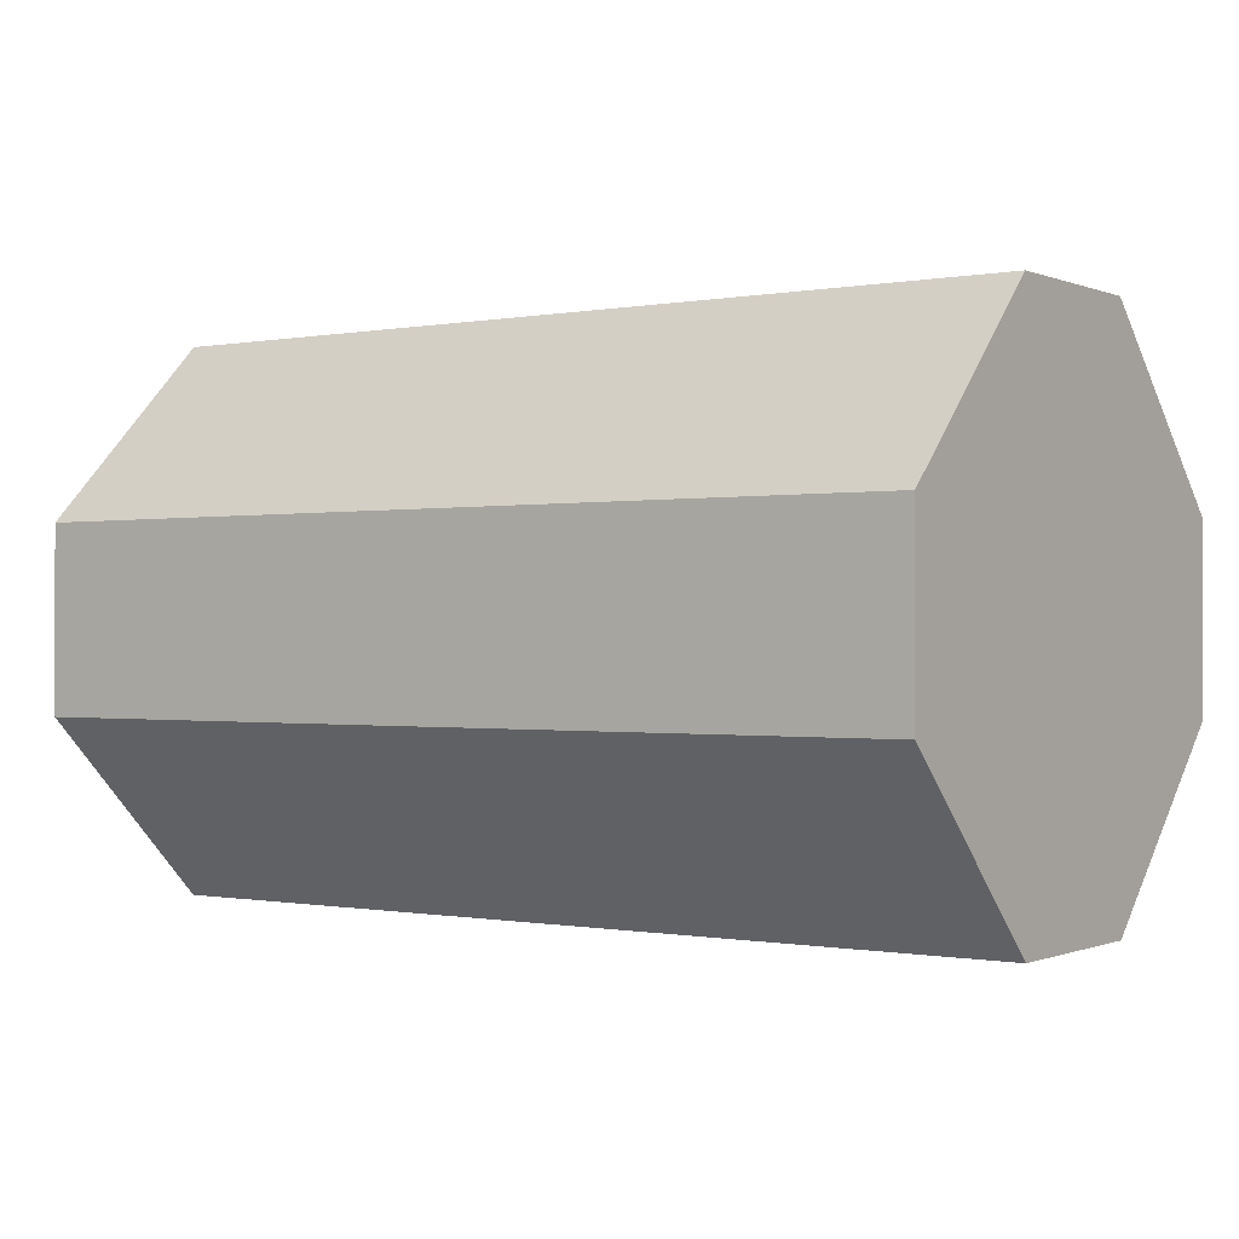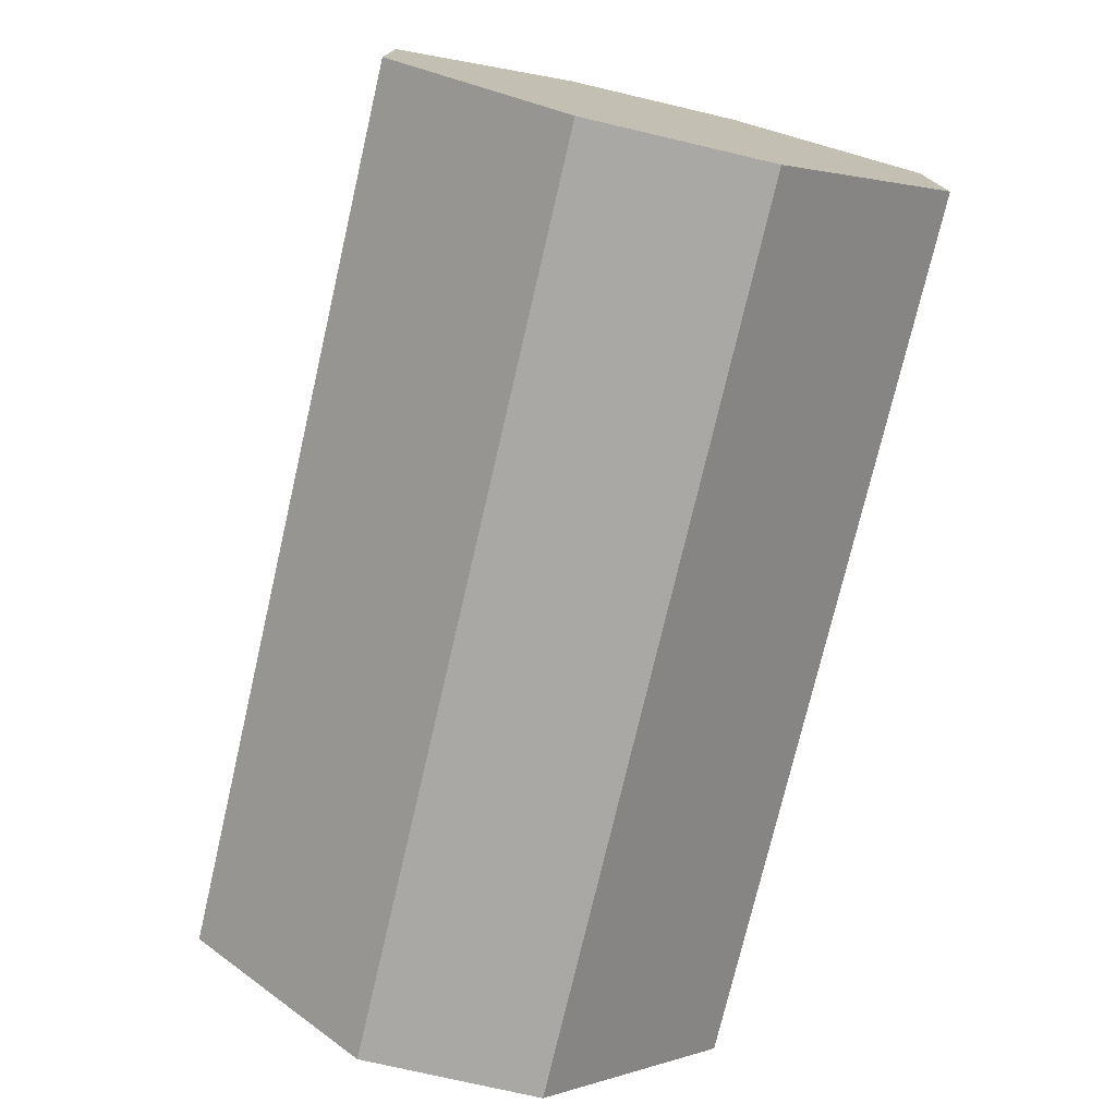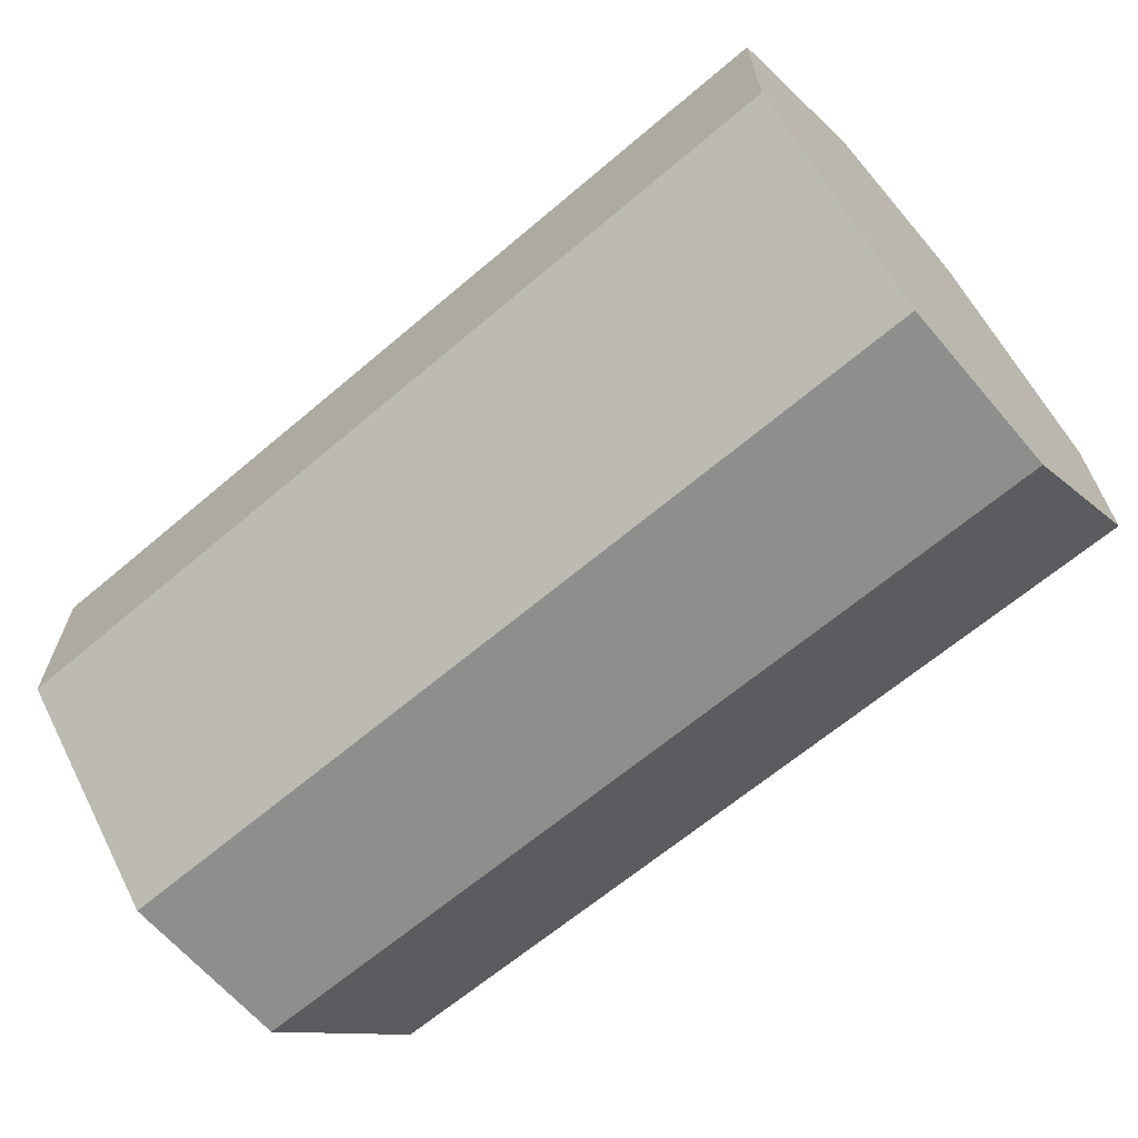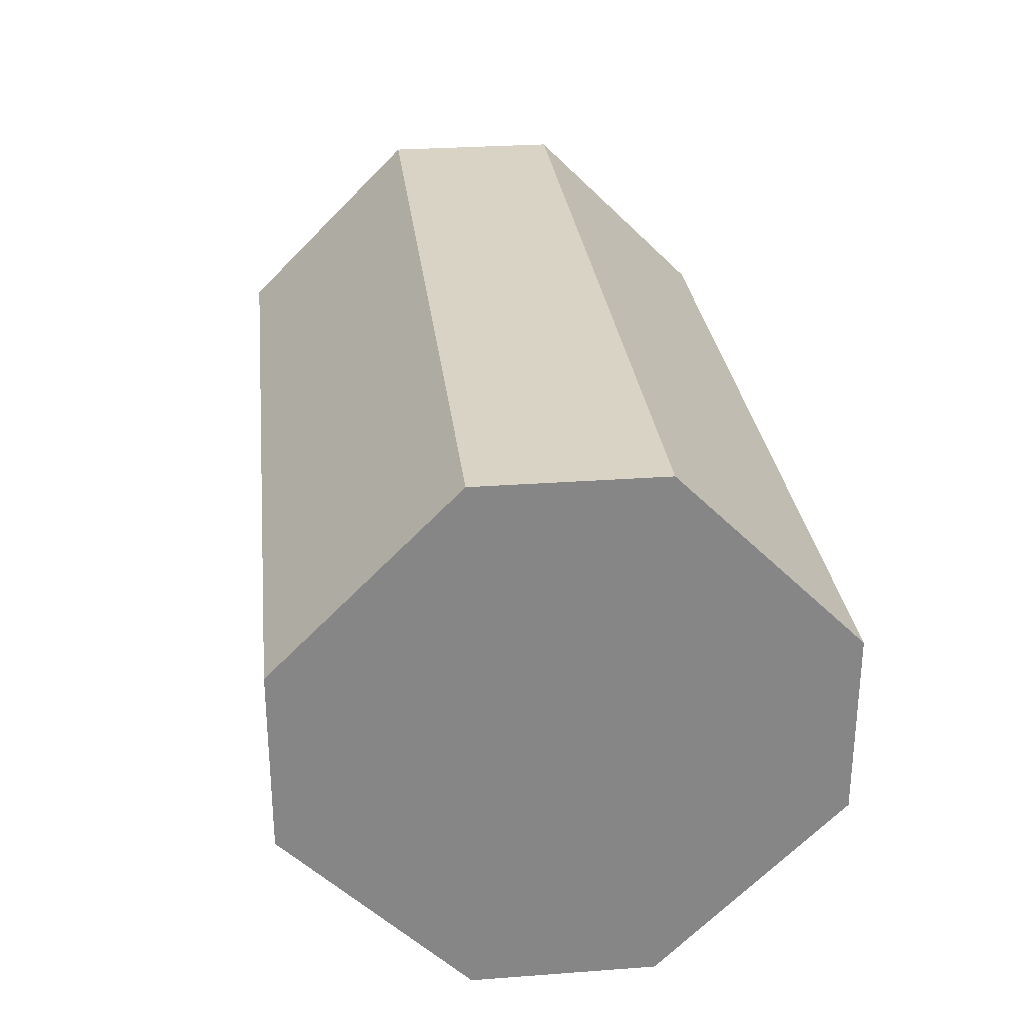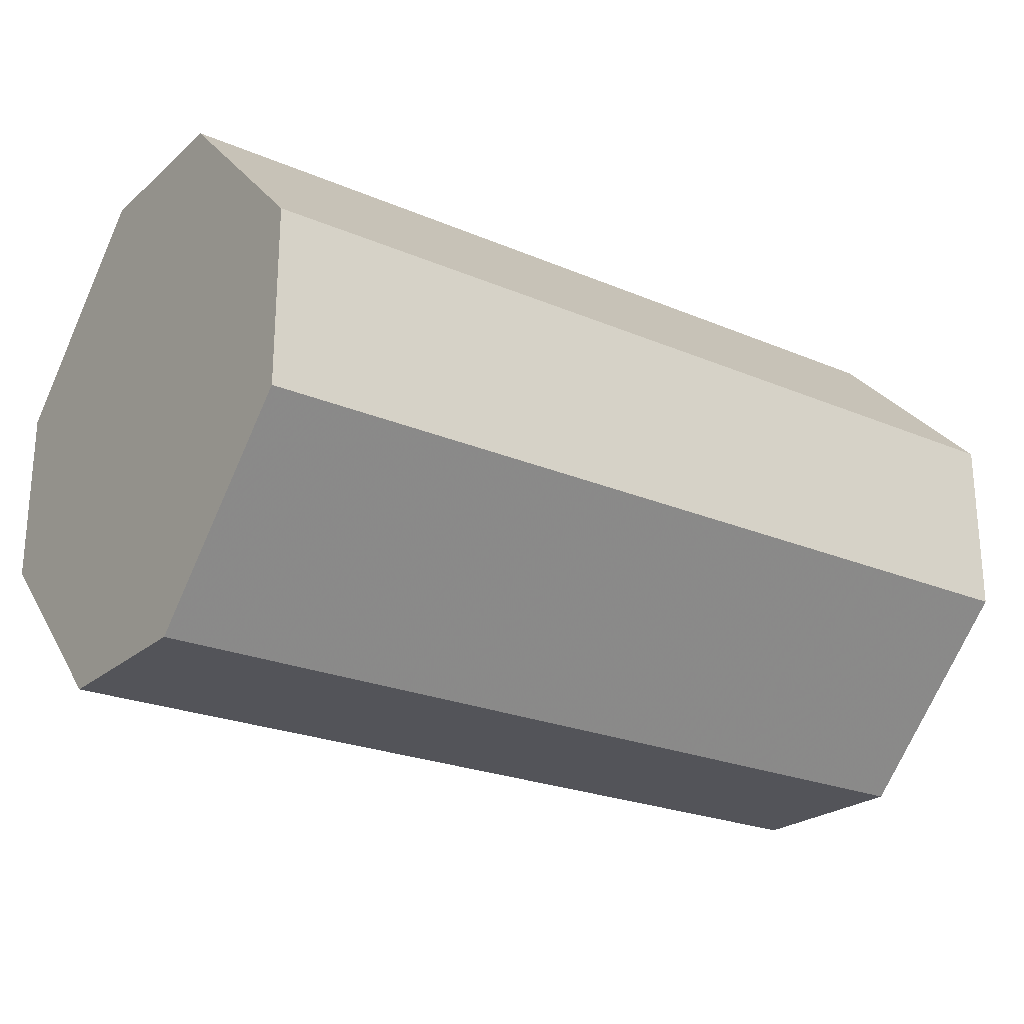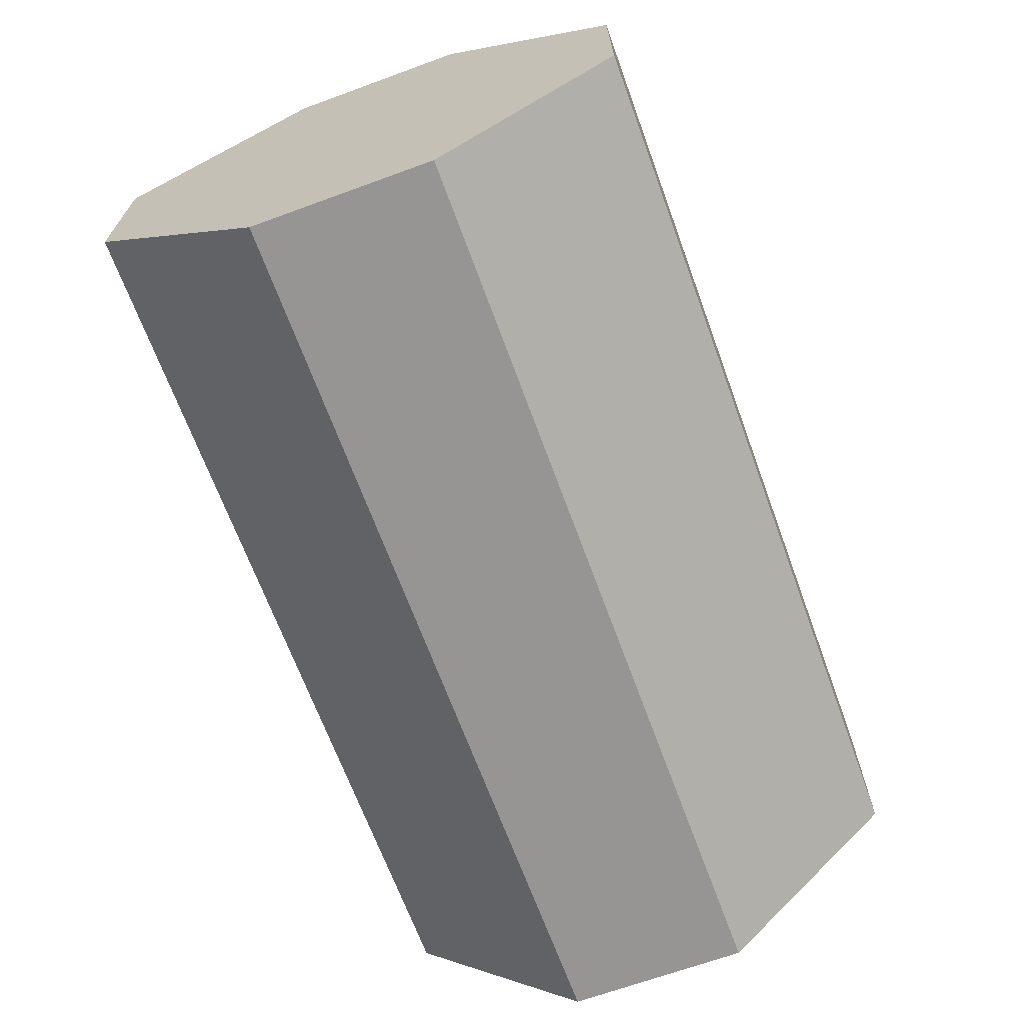
<metadata>
{"format":"obj","ext":"obj","renderer":"f3d","projection":"perspective","resolution":1024,"background":"white","views":[{"elev":-0.4,"azim":-144.9,"up":"+Y"},{"elev":-75.0,"azim":-103.1,"up":"+Z"},{"elev":-64.9,"azim":-139.5,"up":"+Z"},{"elev":28.3,"azim":-96.4,"up":"+Y"},{"elev":-23.7,"azim":144.5,"up":"+Y"},{"elev":-67.6,"azim":110.1,"up":"+Z"}]}
</metadata>
<code>
v -152 1648 1320
v -152 1656 1336
v -152 1656 1328
v -152 1648 1344
v -152 1640 1344
v -152 1632 1336
v -152 1632 1328
v -152 1640 1320
v -112 1648 1344
v -112 1656 1328
v -112 1656 1336
v -112 1648 1320
v -112 1640 1320
v -112 1632 1328
v -112 1632 1336
v -112 1640 1344
f 1 2 3
f 1 4 2
f 1 5 4
f 1 6 5
f 1 7 6
f 1 8 7
f 9 10 11
f 9 12 10
f 9 13 12
f 9 14 13
f 9 15 14
f 9 16 15
f 5 9 4
f 5 16 9
f 2 10 3
f 2 11 10
f 15 7 14
f 15 6 7
f 1 13 8
f 1 12 13
f 14 8 13
f 14 7 8
f 4 11 2
f 4 9 11
f 16 6 15
f 16 5 6
f 3 12 1
f 3 10 12

</code>
